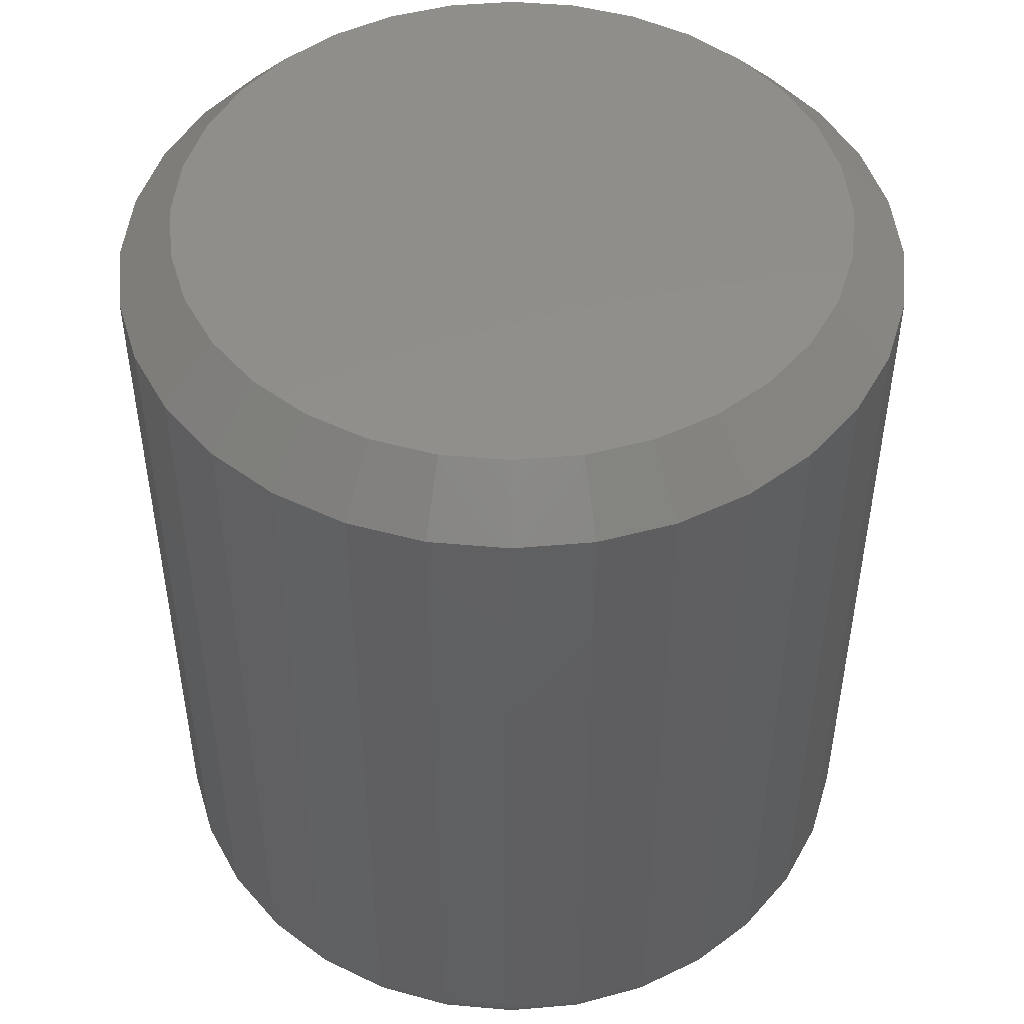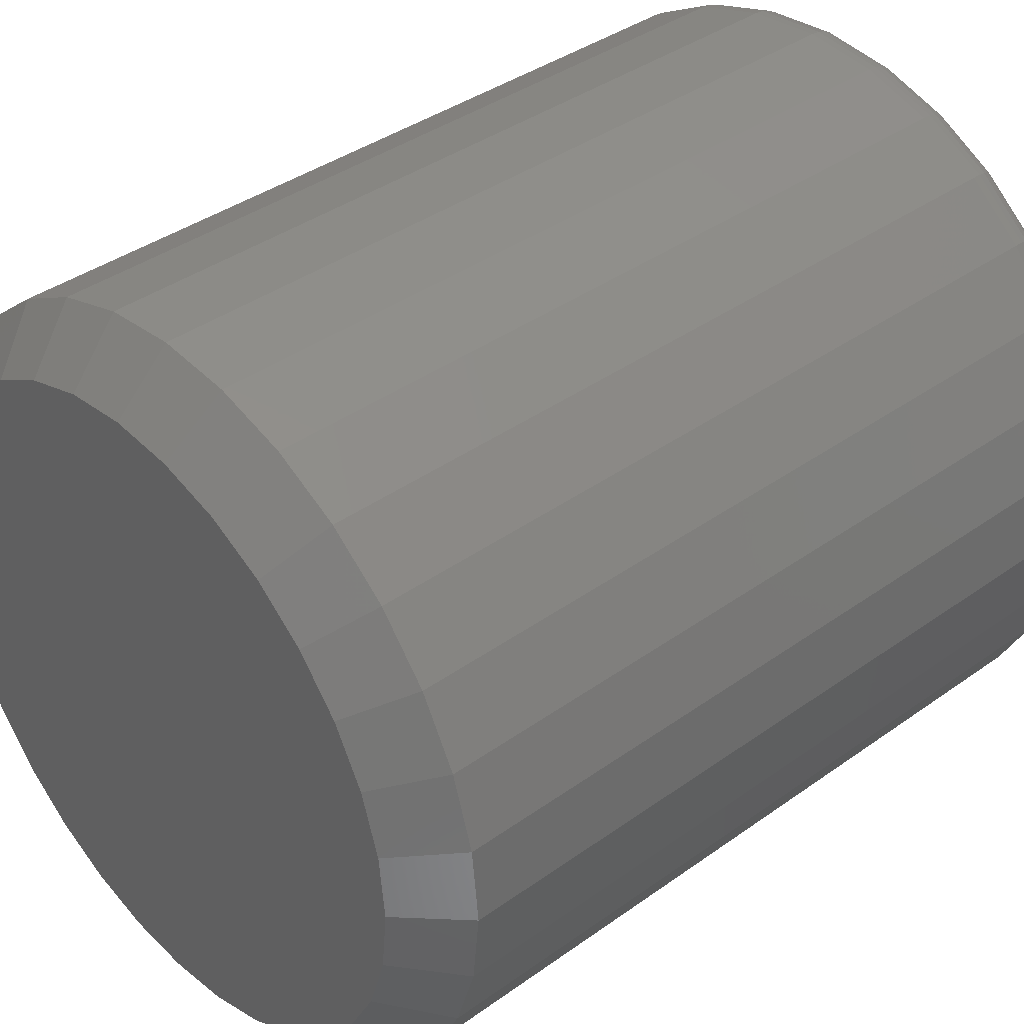
<metadata>
{"format":"stl","ext":"stl","renderer":"f3d","projection":"perspective","resolution":1024,"background":"white","views":[{"elev":48.3,"azim":-112.4,"up":"+Z"},{"elev":38.7,"azim":48.0,"up":"+Y"}]}
</metadata>
<code>
# stl→obj: 352 verts, 700 faces
v 0.3355 -3.727e-16 0.03906
v 0.3355 -3.727e-16 0.7031
v 0.3292 -0.06417 0.03906
v 0.3292 -0.06417 0.7031
v 0.3105 -0.1259 0.03906
v 0.3105 -0.1259 0.7031
v 0.2801 -0.1828 0.03906
v 0.2801 -0.1828 0.7031
v 0.2392 -0.2326 0.03906
v 0.2392 -0.2326 0.7031
v 0.1893 -0.2735 0.03906
v 0.1893 -0.2735 0.7031
v 0.1325 -0.3039 0.03906
v 0.1325 -0.3039 0.7031
v 0.07075 -0.3226 0.03906
v 0.07075 -0.3226 0.7031
v 0.006579 -0.3289 0.03906
v 0.006579 -0.3289 0.7031
v -0.0576 -0.3226 0.03906
v -0.0576 -0.3226 0.7031
v -0.1193 -0.3039 0.03906
v -0.1193 -0.3039 0.7031
v -0.1762 -0.2735 0.03906
v -0.1762 -0.2735 0.7031
v -0.226 -0.2326 0.03906
v -0.226 -0.2326 0.7031
v -0.2669 -0.1828 0.03906
v -0.2669 -0.1828 0.7031
v -0.2973 -0.1259 0.03906
v -0.2973 -0.1259 0.7031
v -0.316 -0.06417 0.03906
v -0.316 -0.06417 0.7031
v -0.3224 1.864e-16 0.03906
v -0.3224 1.864e-16 0.7031
v -0.316 0.06417 0.03906
v -0.316 0.06417 0.7031
v -0.2973 0.1259 0.03906
v -0.2973 0.1259 0.7031
v -0.2669 0.1828 0.03906
v -0.2669 0.1828 0.7031
v -0.226 0.2326 0.03906
v -0.226 0.2326 0.7031
v -0.1762 0.2735 0.03906
v -0.1762 0.2735 0.7031
v -0.1193 0.3039 0.03906
v -0.1193 0.3039 0.7031
v -0.0576 0.3226 0.03906
v -0.0576 0.3226 0.7031
v 0.006579 0.3289 0.03906
v 0.006579 0.3289 0.7031
v 0.07075 0.3226 0.03906
v 0.07075 0.3226 0.7031
v 0.1325 0.3039 0.03906
v 0.1325 0.3039 0.7031
v 0.1893 0.2735 0.03906
v 0.1893 0.2735 0.7031
v 0.2392 0.2326 0.03906
v 0.2392 0.2326 0.7031
v 0.2801 0.1828 0.03906
v 0.2801 0.1828 0.7031
v 0.3105 0.1259 0.03906
v 0.3105 0.1259 0.7031
v 0.3292 0.06417 0.03906
v 0.3292 0.06417 0.7031
v 0.006579 0.2899 0
v 0.06313 0.2843 0
v -0.04997 0.2843 0
v 0.006579 -0.2899 0
v -0.04997 -0.2843 0
v 0.06313 -0.2843 0
v -0.1044 -0.2678 0
v 0.1175 -0.2678 0
v -0.1545 -0.241 0
v 0.1676 -0.241 0
v -0.1984 -0.205 0
v 0.2116 -0.205 0
v -0.2345 -0.1611 0
v 0.2476 -0.1611 0
v -0.2612 -0.1109 0
v 0.2744 -0.1109 0
v -0.2777 -0.05655 0
v 0.2909 -0.05655 0
v -0.2833 1.555e-16 0
v 0.2965 -3.372e-16 0
v -0.2777 0.05655 0
v 0.2909 0.05655 0
v -0.2612 0.1109 0
v 0.2744 0.1109 0
v -0.2345 0.1611 0
v 0.2476 0.1611 0
v -0.1984 0.205 0
v 0.2116 0.205 0
v -0.1545 0.241 0
v 0.1676 0.241 0
v -0.1044 0.2678 0
v 0.1175 0.2678 0
v -0.3216 1.11e-16 0.03144
v -0.3153 0.06403 0.03144
v -0.3194 1.11e-16 0.02411
v -0.3131 0.06359 0.02411
v -0.3158 1.388e-16 0.01736
v -0.3096 0.06289 0.01736
v -0.3109 1.11e-16 0.01144
v -0.3048 0.06194 0.01144
v -0.305 1.388e-16 0.006583
v -0.299 0.06079 0.006583
v -0.2983 1.11e-16 0.002973
v -0.2924 0.05947 0.002973
v -0.2909 1.388e-16 0.0007506
v -0.2852 0.05804 0.0007506
v 0.3285 0.06403 0.03144
v 0.3348 -4.441e-16 0.03144
v 0.3263 0.06359 0.02411
v 0.3326 -4.441e-16 0.02411
v 0.3227 0.06289 0.01736
v 0.3289 -4.441e-16 0.01736
v 0.318 0.06194 0.01144
v 0.3241 -4.441e-16 0.01144
v 0.3122 0.06079 0.006583
v 0.3182 -4.718e-16 0.006583
v 0.3056 0.05947 0.002973
v 0.3114 -4.163e-16 0.002973
v 0.2984 0.05804 0.0007506
v 0.3041 -4.163e-16 0.0007506
v 0.3098 0.1256 0.03144
v 0.3077 0.1247 0.02411
v 0.3044 0.1234 0.01736
v 0.2999 0.1215 0.01144
v 0.2944 0.1192 0.006583
v 0.2882 0.1167 0.002973
v 0.2814 0.1139 0.0007506
v 0.2795 0.1823 0.03144
v 0.2776 0.1811 0.02411
v 0.2746 0.1791 0.01736
v 0.2706 0.1764 0.01144
v 0.2657 0.1731 0.006583
v 0.26 0.1694 0.002973
v 0.2539 0.1653 0.0007506
v 0.2386 0.2321 0.03144
v 0.2371 0.2305 0.02411
v 0.2345 0.2279 0.01736
v 0.2311 0.2245 0.01144
v 0.2269 0.2203 0.006583
v 0.2221 0.2155 0.002973
v 0.2169 0.2104 0.0007506
v 0.1889 0.2729 0.03144
v 0.1877 0.271 0.02411
v 0.1857 0.268 0.01736
v 0.183 0.264 0.01144
v 0.1797 0.2591 0.006583
v 0.1759 0.2535 0.002973
v 0.1719 0.2474 0.0007506
v 0.1322 0.3032 0.03144
v 0.1313 0.3012 0.02411
v 0.1299 0.2978 0.01736
v 0.1281 0.2933 0.01144
v 0.1258 0.2879 0.006583
v 0.1232 0.2816 0.002973
v 0.1204 0.2749 0.0007506
v 0.07061 0.3219 0.03144
v 0.07017 0.3197 0.02411
v 0.06947 0.3162 0.01736
v 0.06852 0.3114 0.01144
v 0.06737 0.3056 0.006583
v 0.06605 0.299 0.002973
v 0.06462 0.2918 0.0007506
v 0.006579 0.3282 0.03144
v 0.006579 0.326 0.02411
v 0.006579 0.3224 0.01736
v 0.006579 0.3175 0.01144
v 0.006579 0.3116 0.006583
v 0.006579 0.3048 0.002973
v 0.006579 0.2975 0.0007506
v -0.05745 0.3219 0.03144
v -0.05702 0.3197 0.02411
v -0.05631 0.3162 0.01736
v -0.05536 0.3114 0.01144
v -0.05421 0.3056 0.006583
v -0.05289 0.299 0.002973
v -0.05146 0.2918 0.0007506
v -0.119 0.3032 0.03144
v -0.1182 0.3012 0.02411
v -0.1168 0.2978 0.01736
v -0.1149 0.2933 0.01144
v -0.1127 0.2879 0.006583
v -0.1101 0.2816 0.002973
v -0.1073 0.2749 0.0007506
v -0.1758 0.2729 0.03144
v -0.1745 0.271 0.02411
v -0.1725 0.268 0.01736
v -0.1698 0.264 0.01144
v -0.1665 0.2591 0.006583
v -0.1628 0.2535 0.002973
v -0.1587 0.2474 0.0007506
v -0.2255 0.2321 0.03144
v -0.2239 0.2305 0.02411
v -0.2214 0.2279 0.01736
v -0.2179 0.2245 0.01144
v -0.2137 0.2203 0.006583
v -0.209 0.2155 0.002973
v -0.2038 0.2104 0.0007506
v -0.2663 0.1823 0.03144
v -0.2645 0.1811 0.02411
v -0.2615 0.1791 0.01736
v -0.2574 0.1764 0.01144
v -0.2525 0.1731 0.006583
v -0.2469 0.1694 0.002973
v -0.2408 0.1653 0.0007506
v -0.2966 0.1256 0.03144
v -0.2946 0.1247 0.02411
v -0.2912 0.1234 0.01736
v -0.2868 0.1215 0.01144
v -0.2813 0.1192 0.006583
v -0.2751 0.1167 0.002973
v -0.2683 0.1139 0.0007506
v 0.3285 -0.06403 0.03144
v 0.3263 -0.06359 0.02411
v 0.3227 -0.06289 0.01736
v 0.318 -0.06194 0.01144
v 0.3122 -0.06079 0.006583
v 0.3056 -0.05947 0.002973
v 0.2984 -0.05804 0.0007506
v -0.3153 -0.06403 0.03144
v -0.3131 -0.06359 0.02411
v -0.3096 -0.06289 0.01736
v -0.3048 -0.06194 0.01144
v -0.299 -0.06079 0.006583
v -0.2924 -0.05947 0.002973
v -0.2852 -0.05804 0.0007506
v -0.2966 -0.1256 0.03144
v -0.2946 -0.1247 0.02411
v -0.2912 -0.1234 0.01736
v -0.2868 -0.1215 0.01144
v -0.2813 -0.1192 0.006583
v -0.2751 -0.1167 0.002973
v -0.2683 -0.1139 0.0007506
v -0.2663 -0.1823 0.03144
v -0.2645 -0.1811 0.02411
v -0.2615 -0.1791 0.01736
v -0.2574 -0.1764 0.01144
v -0.2525 -0.1731 0.006583
v -0.2469 -0.1694 0.002973
v -0.2408 -0.1653 0.0007506
v -0.2255 -0.2321 0.03144
v -0.2239 -0.2305 0.02411
v -0.2214 -0.2279 0.01736
v -0.2179 -0.2245 0.01144
v -0.2137 -0.2203 0.006583
v -0.209 -0.2155 0.002973
v -0.2038 -0.2104 0.0007506
v -0.1758 -0.2729 0.03144
v -0.1745 -0.271 0.02411
v -0.1725 -0.268 0.01736
v -0.1698 -0.264 0.01144
v -0.1665 -0.2591 0.006583
v -0.1628 -0.2535 0.002973
v -0.1587 -0.2474 0.0007506
v -0.119 -0.3032 0.03144
v -0.1182 -0.3012 0.02411
v -0.1168 -0.2978 0.01736
v -0.1149 -0.2933 0.01144
v -0.1127 -0.2879 0.006583
v -0.1101 -0.2816 0.002973
v -0.1073 -0.2749 0.0007506
v -0.05745 -0.3219 0.03144
v -0.05702 -0.3197 0.02411
v -0.05631 -0.3162 0.01736
v -0.05536 -0.3114 0.01144
v -0.05421 -0.3056 0.006583
v -0.05289 -0.299 0.002973
v -0.05146 -0.2918 0.0007506
v 0.006579 -0.3282 0.03144
v 0.006579 -0.326 0.02411
v 0.006579 -0.3224 0.01736
v 0.006579 -0.3175 0.01144
v 0.006579 -0.3116 0.006583
v 0.006579 -0.3048 0.002973
v 0.006579 -0.2975 0.0007506
v 0.07061 -0.3219 0.03144
v 0.07017 -0.3197 0.02411
v 0.06947 -0.3162 0.01736
v 0.06852 -0.3114 0.01144
v 0.06737 -0.3056 0.006583
v 0.06605 -0.299 0.002973
v 0.06462 -0.2918 0.0007506
v 0.1322 -0.3032 0.03144
v 0.1313 -0.3012 0.02411
v 0.1299 -0.2978 0.01736
v 0.1281 -0.2933 0.01144
v 0.1258 -0.2879 0.006583
v 0.1232 -0.2816 0.002973
v 0.1204 -0.2749 0.0007506
v 0.1889 -0.2729 0.03144
v 0.1877 -0.271 0.02411
v 0.1857 -0.268 0.01736
v 0.183 -0.264 0.01144
v 0.1797 -0.2591 0.006583
v 0.1759 -0.2535 0.002973
v 0.1719 -0.2474 0.0007506
v 0.2386 -0.2321 0.03144
v 0.2371 -0.2305 0.02411
v 0.2345 -0.2279 0.01736
v 0.2311 -0.2245 0.01144
v 0.2269 -0.2203 0.006583
v 0.2221 -0.2155 0.002973
v 0.2169 -0.2104 0.0007506
v 0.2795 -0.1823 0.03144
v 0.2776 -0.1811 0.02411
v 0.2746 -0.1791 0.01736
v 0.2706 -0.1764 0.01144
v 0.2657 -0.1731 0.006583
v 0.26 -0.1694 0.002973
v 0.2539 -0.1653 0.0007506
v 0.3098 -0.1256 0.03144
v 0.3077 -0.1247 0.02411
v 0.3044 -0.1234 0.01736
v 0.2999 -0.1215 0.01144
v 0.2944 -0.1192 0.006583
v 0.2882 -0.1167 0.002973
v 0.2814 -0.1139 0.0007506
v -0.04845 0.2767 0.75
v 0.06161 0.2767 0.75
v 0.006579 0.2821 0.75
v 0.1145 0.2606 0.75
v -0.1014 0.2606 0.75
v 0.1633 0.2345 0.75
v -0.1501 0.2345 0.75
v 0.206 0.1995 0.75
v -0.1929 0.1995 0.75
v 0.2411 0.1567 0.75
v -0.228 0.1567 0.75
v 0.2672 0.1079 0.75
v -0.254 0.1079 0.75
v 0.2832 0.05503 0.75
v -0.2701 0.05503 0.75
v 0.2887 -8.971e-17 0.75
v -0.2755 1.392e-17 0.75
v 0.2832 -0.05503 0.75
v -0.2701 -0.05503 0.75
v 0.2672 -0.1079 0.75
v -0.254 -0.1079 0.75
v 0.2411 -0.1567 0.75
v -0.228 -0.1567 0.75
v 0.206 -0.1995 0.75
v -0.1929 -0.1995 0.75
v 0.1633 -0.2345 0.75
v -0.1501 -0.2345 0.75
v 0.1145 -0.2606 0.75
v -0.1014 -0.2606 0.75
v 0.06161 -0.2767 0.75
v -0.04845 -0.2767 0.75
v 0.006579 -0.2821 0.75
f 1 2 3
f 3 2 4
f 3 4 5
f 5 4 6
f 5 6 7
f 7 6 8
f 7 8 9
f 9 8 10
f 9 10 11
f 11 10 12
f 11 12 13
f 13 12 14
f 13 14 15
f 15 14 16
f 15 16 17
f 17 16 18
f 17 18 19
f 19 18 20
f 19 20 21
f 21 20 22
f 21 22 23
f 23 22 24
f 23 24 25
f 25 24 26
f 25 26 27
f 27 26 28
f 27 28 29
f 29 28 30
f 29 30 31
f 31 30 32
f 31 32 33
f 33 32 34
f 33 34 35
f 35 34 36
f 35 36 37
f 37 36 38
f 37 38 39
f 39 38 40
f 39 40 41
f 41 40 42
f 41 42 43
f 43 42 44
f 43 44 45
f 45 44 46
f 45 46 47
f 47 46 48
f 47 48 49
f 49 48 50
f 49 50 51
f 51 50 52
f 51 52 53
f 53 52 54
f 53 54 55
f 55 54 56
f 55 56 57
f 57 56 58
f 57 58 59
f 59 58 60
f 59 60 61
f 61 60 62
f 61 62 63
f 63 62 64
f 63 64 1
f 1 64 2
f 65 66 67
f 68 69 70
f 70 69 71
f 70 71 72
f 72 71 73
f 72 73 74
f 74 73 75
f 74 75 76
f 76 75 77
f 76 77 78
f 78 77 79
f 78 79 80
f 80 79 81
f 80 81 82
f 82 81 83
f 82 83 84
f 84 83 85
f 84 85 86
f 86 85 87
f 86 87 88
f 88 87 89
f 88 89 90
f 90 89 91
f 90 91 92
f 92 91 93
f 92 93 94
f 94 93 95
f 94 95 96
f 96 95 67
f 96 67 66
f 33 35 97
f 97 35 98
f 97 98 99
f 99 98 100
f 99 100 101
f 101 100 102
f 101 102 103
f 103 102 104
f 103 104 105
f 105 104 106
f 105 106 107
f 107 106 108
f 107 108 109
f 109 108 110
f 109 110 83
f 83 110 85
f 63 1 111
f 111 1 112
f 111 112 113
f 113 112 114
f 113 114 115
f 115 114 116
f 115 116 117
f 117 116 118
f 117 118 119
f 119 118 120
f 119 120 121
f 121 120 122
f 121 122 123
f 123 122 124
f 123 124 86
f 86 124 84
f 61 63 125
f 125 63 111
f 125 111 126
f 126 111 113
f 126 113 127
f 127 113 115
f 127 115 128
f 128 115 117
f 128 117 129
f 129 117 119
f 129 119 130
f 130 119 121
f 130 121 131
f 131 121 123
f 131 123 88
f 88 123 86
f 59 61 132
f 132 61 125
f 132 125 133
f 133 125 126
f 133 126 134
f 134 126 127
f 134 127 135
f 135 127 128
f 135 128 136
f 136 128 129
f 136 129 137
f 137 129 130
f 137 130 138
f 138 130 131
f 138 131 90
f 90 131 88
f 57 59 139
f 139 59 132
f 139 132 140
f 140 132 133
f 140 133 141
f 141 133 134
f 141 134 142
f 142 134 135
f 142 135 143
f 143 135 136
f 143 136 144
f 144 136 137
f 144 137 145
f 145 137 138
f 145 138 92
f 92 138 90
f 55 57 146
f 146 57 139
f 146 139 147
f 147 139 140
f 147 140 148
f 148 140 141
f 148 141 149
f 149 141 142
f 149 142 150
f 150 142 143
f 150 143 151
f 151 143 144
f 151 144 152
f 152 144 145
f 152 145 94
f 94 145 92
f 53 55 153
f 153 55 146
f 153 146 154
f 154 146 147
f 154 147 155
f 155 147 148
f 155 148 156
f 156 148 149
f 156 149 157
f 157 149 150
f 157 150 158
f 158 150 151
f 158 151 159
f 159 151 152
f 159 152 96
f 96 152 94
f 51 53 160
f 160 53 153
f 160 153 161
f 161 153 154
f 161 154 162
f 162 154 155
f 162 155 163
f 163 155 156
f 163 156 164
f 164 156 157
f 164 157 165
f 165 157 158
f 165 158 166
f 166 158 159
f 166 159 66
f 66 159 96
f 49 51 167
f 167 51 160
f 167 160 168
f 168 160 161
f 168 161 169
f 169 161 162
f 169 162 170
f 170 162 163
f 170 163 171
f 171 163 164
f 171 164 172
f 172 164 165
f 172 165 173
f 173 165 166
f 173 166 65
f 65 166 66
f 47 49 174
f 174 49 167
f 174 167 175
f 175 167 168
f 175 168 176
f 176 168 169
f 176 169 177
f 177 169 170
f 177 170 178
f 178 170 171
f 178 171 179
f 179 171 172
f 179 172 180
f 180 172 173
f 180 173 67
f 67 173 65
f 45 47 181
f 181 47 174
f 181 174 182
f 182 174 175
f 182 175 183
f 183 175 176
f 183 176 184
f 184 176 177
f 184 177 185
f 185 177 178
f 185 178 186
f 186 178 179
f 186 179 187
f 187 179 180
f 187 180 95
f 95 180 67
f 43 45 188
f 188 45 181
f 188 181 189
f 189 181 182
f 189 182 190
f 190 182 183
f 190 183 191
f 191 183 184
f 191 184 192
f 192 184 185
f 192 185 193
f 193 185 186
f 193 186 194
f 194 186 187
f 194 187 93
f 93 187 95
f 41 43 195
f 195 43 188
f 195 188 196
f 196 188 189
f 196 189 197
f 197 189 190
f 197 190 198
f 198 190 191
f 198 191 199
f 199 191 192
f 199 192 200
f 200 192 193
f 200 193 201
f 201 193 194
f 201 194 91
f 91 194 93
f 39 41 202
f 202 41 195
f 202 195 203
f 203 195 196
f 203 196 204
f 204 196 197
f 204 197 205
f 205 197 198
f 205 198 206
f 206 198 199
f 206 199 207
f 207 199 200
f 207 200 208
f 208 200 201
f 208 201 89
f 89 201 91
f 37 39 209
f 209 39 202
f 209 202 210
f 210 202 203
f 210 203 211
f 211 203 204
f 211 204 212
f 212 204 205
f 212 205 213
f 213 205 206
f 213 206 214
f 214 206 207
f 214 207 215
f 215 207 208
f 215 208 87
f 87 208 89
f 35 37 98
f 98 37 209
f 98 209 100
f 100 209 210
f 100 210 102
f 102 210 211
f 102 211 104
f 104 211 212
f 104 212 106
f 106 212 213
f 106 213 108
f 108 213 214
f 108 214 110
f 110 214 215
f 110 215 85
f 85 215 87
f 1 3 112
f 112 3 216
f 112 216 114
f 114 216 217
f 114 217 116
f 116 217 218
f 116 218 118
f 118 218 219
f 118 219 120
f 120 219 220
f 120 220 122
f 122 220 221
f 122 221 124
f 124 221 222
f 124 222 84
f 84 222 82
f 31 33 223
f 223 33 97
f 223 97 224
f 224 97 99
f 224 99 225
f 225 99 101
f 225 101 226
f 226 101 103
f 226 103 227
f 227 103 105
f 227 105 228
f 228 105 107
f 228 107 229
f 229 107 109
f 229 109 81
f 81 109 83
f 29 31 230
f 230 31 223
f 230 223 231
f 231 223 224
f 231 224 232
f 232 224 225
f 232 225 233
f 233 225 226
f 233 226 234
f 234 226 227
f 234 227 235
f 235 227 228
f 235 228 236
f 236 228 229
f 236 229 79
f 79 229 81
f 27 29 237
f 237 29 230
f 237 230 238
f 238 230 231
f 238 231 239
f 239 231 232
f 239 232 240
f 240 232 233
f 240 233 241
f 241 233 234
f 241 234 242
f 242 234 235
f 242 235 243
f 243 235 236
f 243 236 77
f 77 236 79
f 25 27 244
f 244 27 237
f 244 237 245
f 245 237 238
f 245 238 246
f 246 238 239
f 246 239 247
f 247 239 240
f 247 240 248
f 248 240 241
f 248 241 249
f 249 241 242
f 249 242 250
f 250 242 243
f 250 243 75
f 75 243 77
f 23 25 251
f 251 25 244
f 251 244 252
f 252 244 245
f 252 245 253
f 253 245 246
f 253 246 254
f 254 246 247
f 254 247 255
f 255 247 248
f 255 248 256
f 256 248 249
f 256 249 257
f 257 249 250
f 257 250 73
f 73 250 75
f 21 23 258
f 258 23 251
f 258 251 259
f 259 251 252
f 259 252 260
f 260 252 253
f 260 253 261
f 261 253 254
f 261 254 262
f 262 254 255
f 262 255 263
f 263 255 256
f 263 256 264
f 264 256 257
f 264 257 71
f 71 257 73
f 19 21 265
f 265 21 258
f 265 258 266
f 266 258 259
f 266 259 267
f 267 259 260
f 267 260 268
f 268 260 261
f 268 261 269
f 269 261 262
f 269 262 270
f 270 262 263
f 270 263 271
f 271 263 264
f 271 264 69
f 69 264 71
f 17 19 272
f 272 19 265
f 272 265 273
f 273 265 266
f 273 266 274
f 274 266 267
f 274 267 275
f 275 267 268
f 275 268 276
f 276 268 269
f 276 269 277
f 277 269 270
f 277 270 278
f 278 270 271
f 278 271 68
f 68 271 69
f 15 17 279
f 279 17 272
f 279 272 280
f 280 272 273
f 280 273 281
f 281 273 274
f 281 274 282
f 282 274 275
f 282 275 283
f 283 275 276
f 283 276 284
f 284 276 277
f 284 277 285
f 285 277 278
f 285 278 70
f 70 278 68
f 13 15 286
f 286 15 279
f 286 279 287
f 287 279 280
f 287 280 288
f 288 280 281
f 288 281 289
f 289 281 282
f 289 282 290
f 290 282 283
f 290 283 291
f 291 283 284
f 291 284 292
f 292 284 285
f 292 285 72
f 72 285 70
f 11 13 293
f 293 13 286
f 293 286 294
f 294 286 287
f 294 287 295
f 295 287 288
f 295 288 296
f 296 288 289
f 296 289 297
f 297 289 290
f 297 290 298
f 298 290 291
f 298 291 299
f 299 291 292
f 299 292 74
f 74 292 72
f 9 11 300
f 300 11 293
f 300 293 301
f 301 293 294
f 301 294 302
f 302 294 295
f 302 295 303
f 303 295 296
f 303 296 304
f 304 296 297
f 304 297 305
f 305 297 298
f 305 298 306
f 306 298 299
f 306 299 76
f 76 299 74
f 7 9 307
f 307 9 300
f 307 300 308
f 308 300 301
f 308 301 309
f 309 301 302
f 309 302 310
f 310 302 303
f 310 303 311
f 311 303 304
f 311 304 312
f 312 304 305
f 312 305 313
f 313 305 306
f 313 306 78
f 78 306 76
f 5 7 314
f 314 7 307
f 314 307 315
f 315 307 308
f 315 308 316
f 316 308 309
f 316 309 317
f 317 309 310
f 317 310 318
f 318 310 311
f 318 311 319
f 319 311 312
f 319 312 320
f 320 312 313
f 320 313 80
f 80 313 78
f 3 5 216
f 216 5 314
f 216 314 217
f 217 314 315
f 217 315 218
f 218 315 316
f 218 316 219
f 219 316 317
f 219 317 220
f 220 317 318
f 220 318 221
f 221 318 319
f 221 319 222
f 222 319 320
f 222 320 82
f 82 320 80
f 321 322 323
f 322 321 324
f 324 321 325
f 324 325 326
f 326 325 327
f 326 327 328
f 328 327 329
f 328 329 330
f 330 329 331
f 330 331 332
f 332 331 333
f 332 333 334
f 334 333 335
f 334 335 336
f 336 335 337
f 336 337 338
f 338 337 339
f 338 339 340
f 340 339 341
f 340 341 342
f 342 341 343
f 342 343 344
f 344 343 345
f 344 345 346
f 346 345 347
f 346 347 348
f 348 347 349
f 348 349 350
f 350 349 351
f 350 351 352
f 352 351 18
f 18 16 352
f 8 344 10
f 10 344 346
f 10 346 12
f 344 8 342
f 342 8 6
f 342 6 340
f 340 6 4
f 340 4 338
f 338 4 2
f 338 2 336
f 343 26 345
f 345 26 24
f 345 24 347
f 26 343 28
f 28 343 341
f 28 341 30
f 30 341 339
f 30 339 32
f 32 339 337
f 32 337 34
f 18 351 20
f 20 351 349
f 20 349 22
f 22 349 347
f 22 347 24
f 352 16 350
f 350 16 14
f 350 14 348
f 348 14 12
f 348 12 346
f 323 322 50
f 50 48 323
f 40 329 42
f 42 329 327
f 42 327 44
f 329 40 331
f 331 40 38
f 331 38 333
f 333 38 36
f 333 36 335
f 335 36 34
f 335 34 337
f 330 58 328
f 328 58 56
f 328 56 326
f 58 330 60
f 60 330 332
f 60 332 62
f 62 332 334
f 62 334 64
f 64 334 336
f 64 336 2
f 50 322 52
f 52 322 324
f 52 324 54
f 54 324 326
f 54 326 56
f 323 48 321
f 321 48 46
f 321 46 325
f 325 46 44
f 325 44 327

</code>
